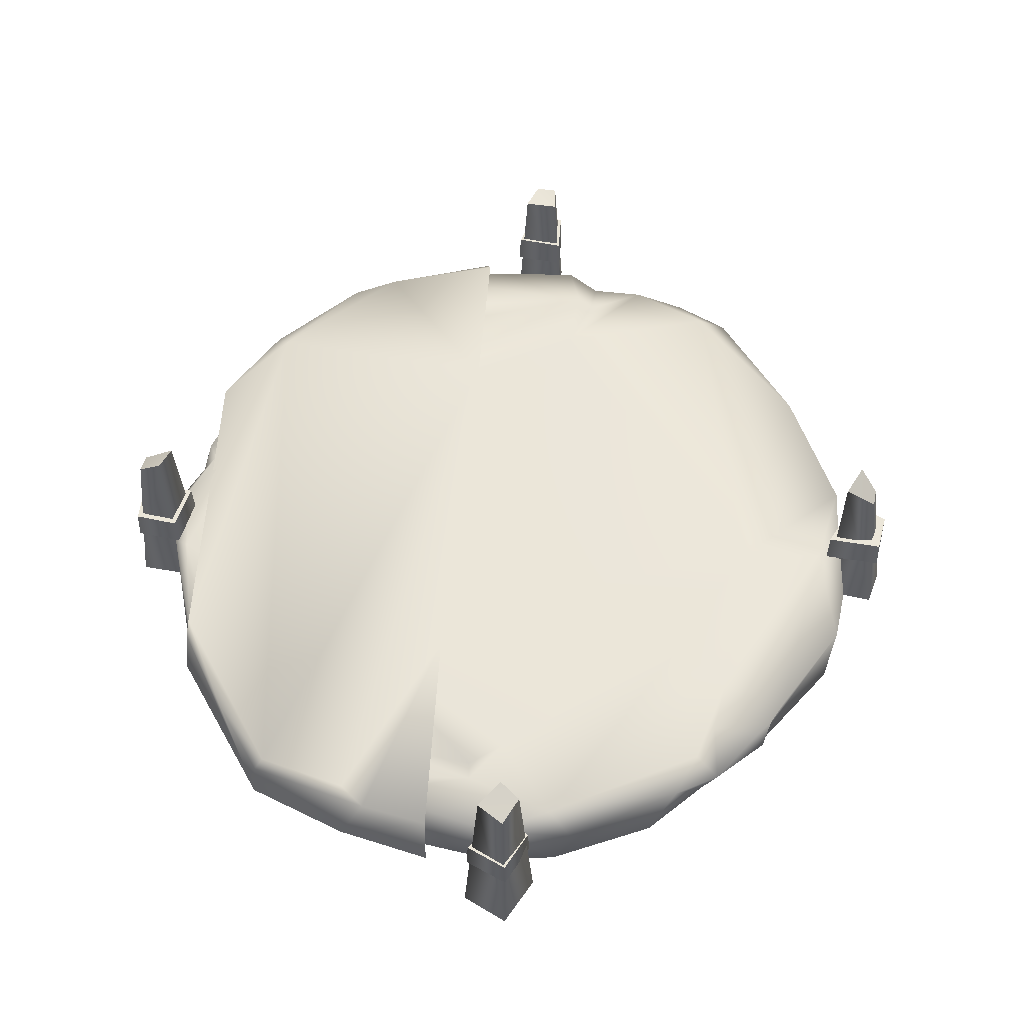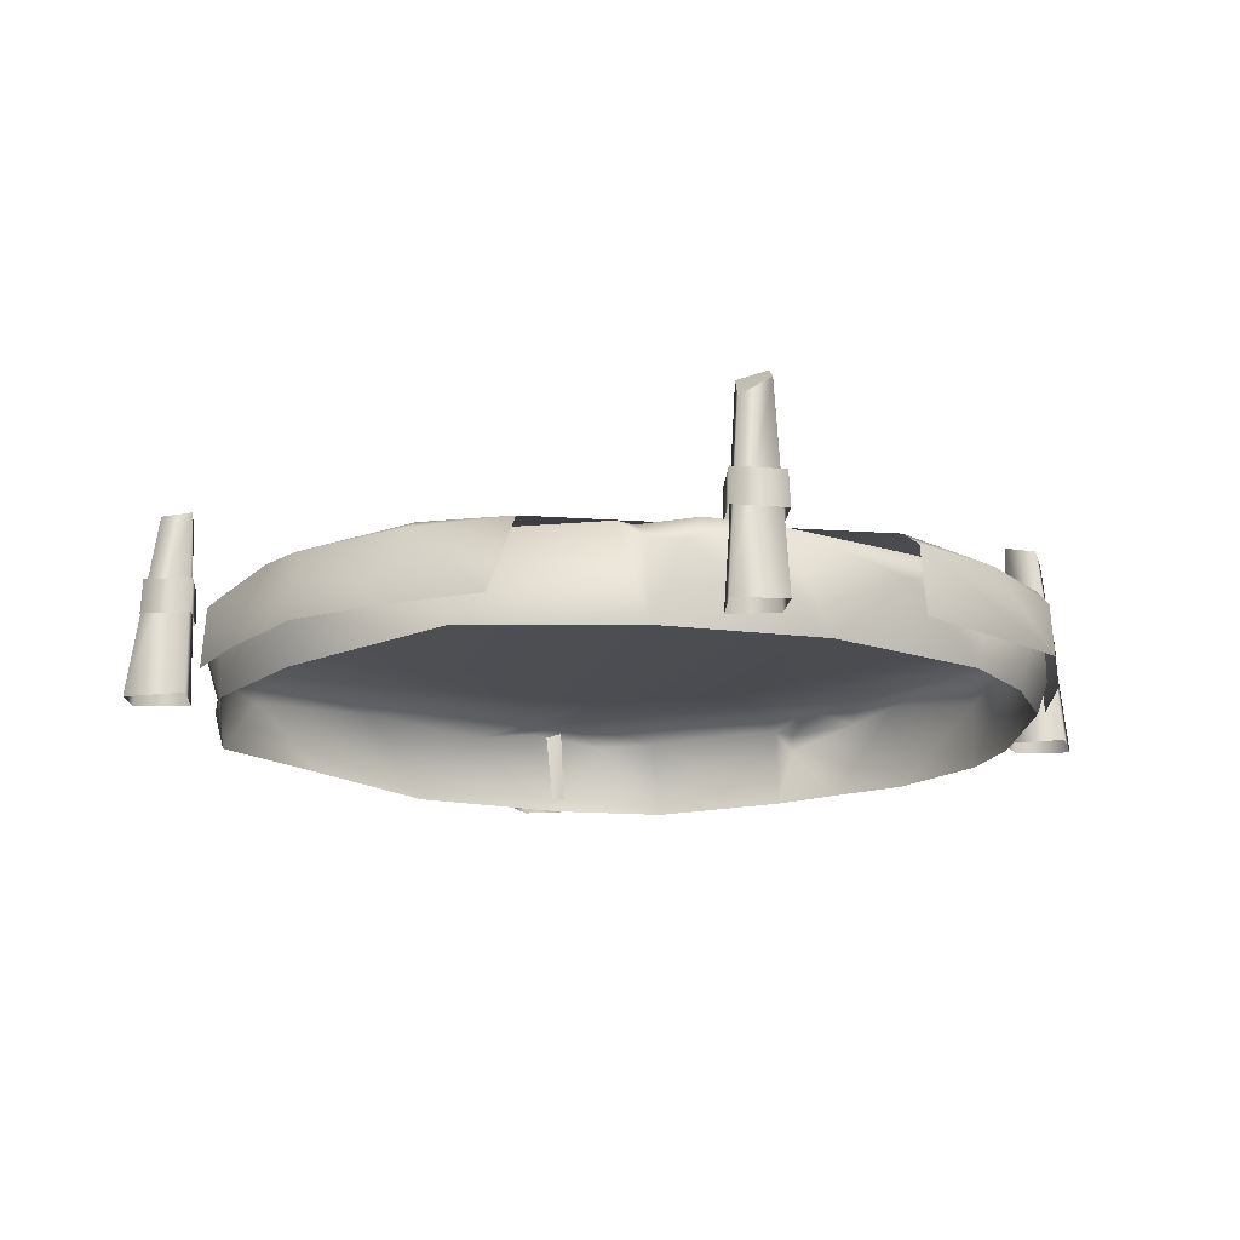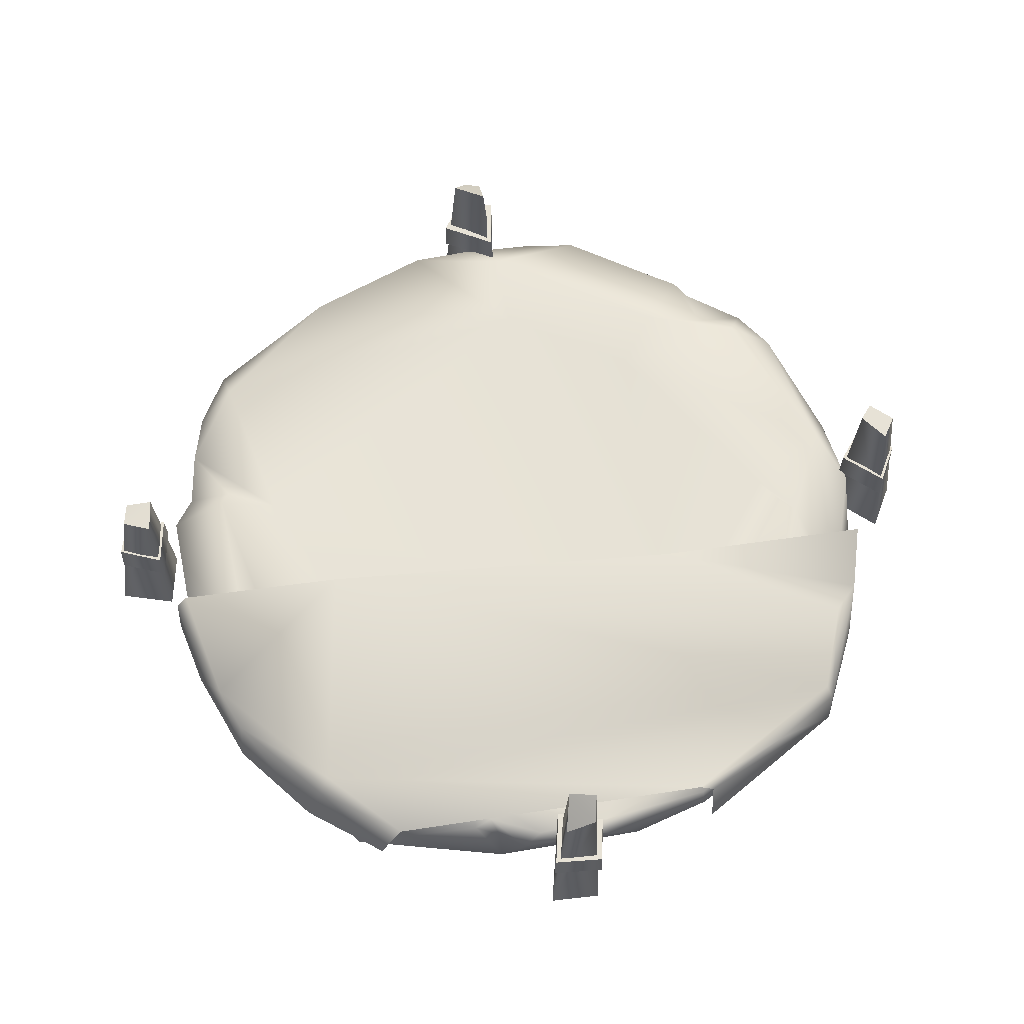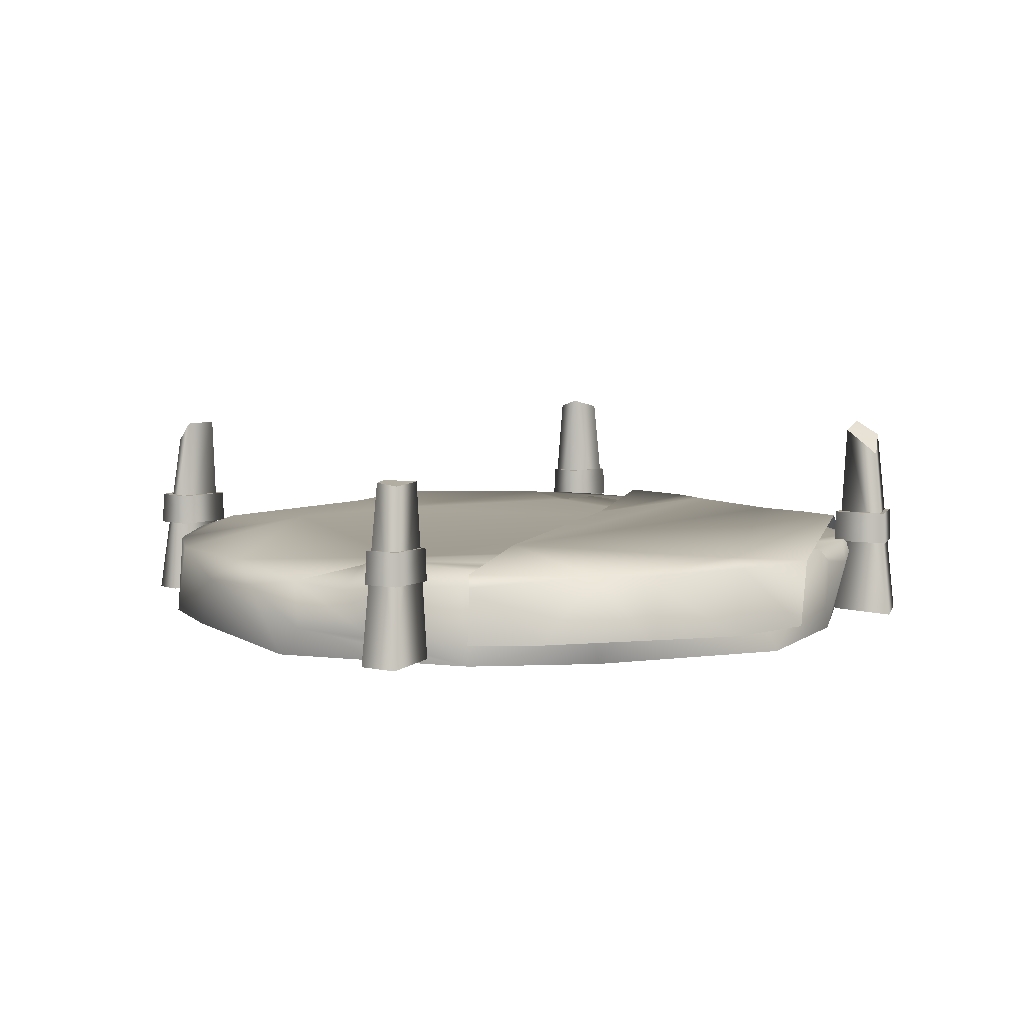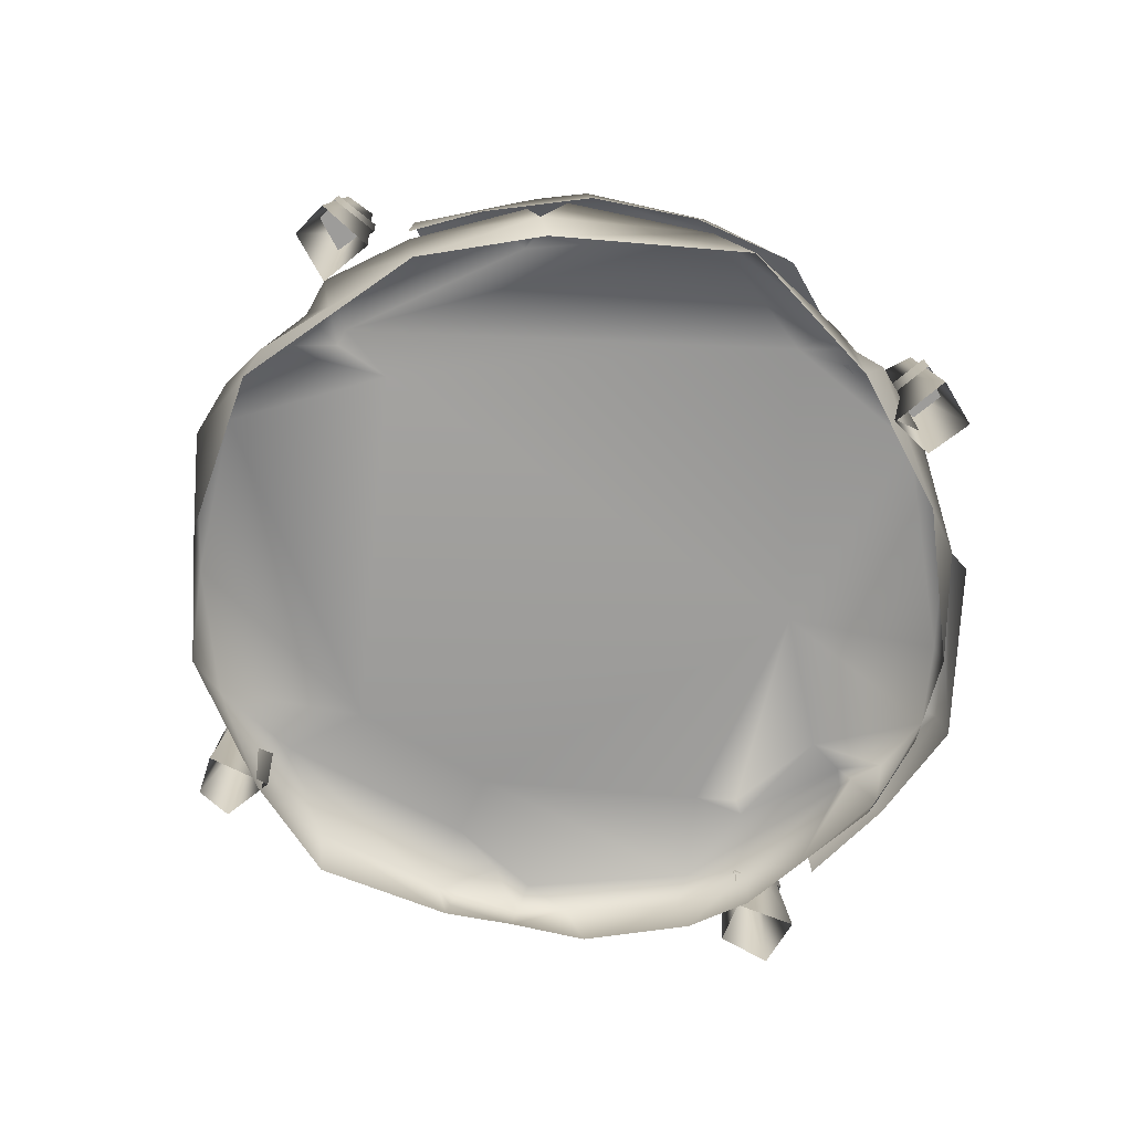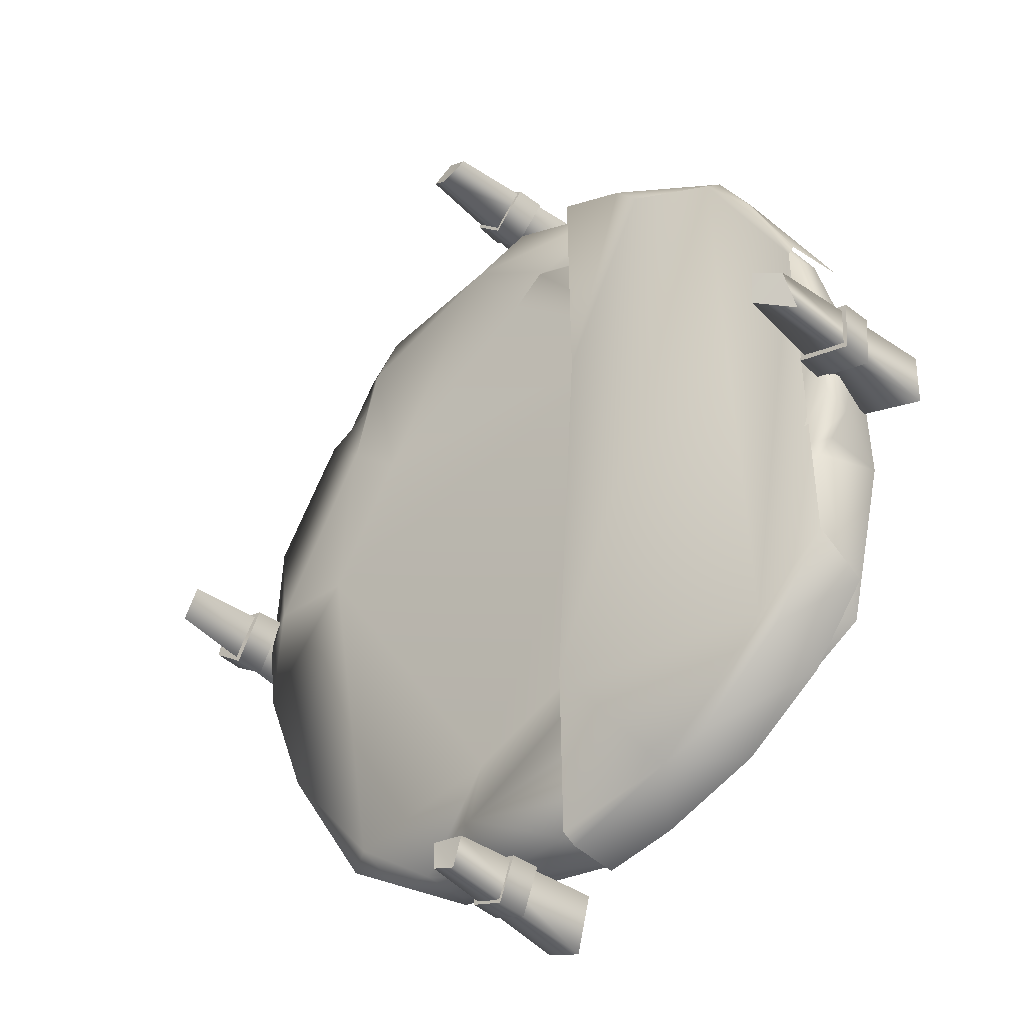
<metadata>
{"format":"obj","ext":"obj","renderer":"f3d","projection":"perspective","resolution":1024,"background":"white","views":[{"elev":56.0,"azim":3.2,"up":"+Y"},{"elev":-15.8,"azim":-103.4,"up":"+Y"},{"elev":63.3,"azim":-97.9,"up":"+Y"},{"elev":6.6,"azim":-166.4,"up":"+Y"},{"elev":-70.2,"azim":-150.4,"up":"+Y"},{"elev":-35.4,"azim":-139.3,"up":"+Z"}]}
</metadata>
<code>
g Area_Common_Build_Hili_House_17_Lod1
v 1.96 0.4276 0.1073
v 2.268 0.6091 0.1371
v 2.276 0.4259 0.1439
v 1.963 0.609 0.1001
v 2.312 0.6091 -0.07186
v 2.32 0.426 -0.07784
v 2.121 0.6091 -0.1922
v 2.116 0.4281 -0.1957
v 2.312 0.6091 -0.07186
v 2.32 0.426 -0.07784
v 2.268 0.6091 0.1371
v 2.121 0.6091 -0.1922
v 2.312 0.6091 -0.07186
v 1.963 0.609 0.1001
v -2.191 0.4276 0.2174
v -2.437 0.6091 0.169
v -2.194 0.609 0.2102
v -2.446 0.4259 0.1758
v -2.421 0.6091 -0.1022
v -2.429 0.426 -0.1082
v -2.125 0.6091 -0.04641
v -2.119 0.4281 -0.04988
v -2.421 0.6091 -0.1022
v -2.429 0.426 -0.1082
v -2.194 0.609 0.2102
v -2.421 0.6091 -0.1022
v -2.125 0.6091 -0.04641
v -2.437 0.6091 0.169
v 0.1476 0.4276 -2.245
v 0.1456 0.6091 -2.484
v 0.1525 0.4259 -2.493
v 0.1404 0.609 -2.248
v -0.03269 0.6093 -2.53
v -0.03518 0.4257 -2.54
v -0.1259 0.609 -2.289
v -0.1323 0.4272 -2.288
v -0.1259 0.609 -2.289
v -0.1323 0.4272 -2.288
v 0.1404 0.609 -2.248
v -0.03269 0.6093 -2.53
v 0.1456 0.6091 -2.484
v -0.1259 0.609 -2.289
v 0.1662 0.4276 2.247
v 0.03565 0.6092 2.464
v 0.159 0.609 2.25
v 0.03772 0.4258 2.474
v -0.1842 0.609 2.351
v -0.1937 0.4264 2.355
v 0.002998 0.6091 2.131
v -0.000438 0.4281 2.125
v -0.1842 0.609 2.351
v -0.1937 0.4264 2.355
v -0.0003232 1.125 2.18
v 0.1932 0.002194 2.272
v 0.1069 1.081 2.258
v 0.009912 0.01051 2.126
v 0.0371 -0.01238 2.525
v 0.01964 1.036 2.394
v -0.1236 1.079 2.308
v -0.2102 -0.004694 2.39
v -0.0003232 1.125 2.18
v 0.009912 0.01051 2.126
v 0.1069 1.081 2.258
v 0.01964 1.036 2.394
v -0.1236 1.079 2.308
v -0.0003232 1.125 2.18
v 0.168 0.006439 -2.246
v -0.08143 0.9684 -2.301
v 0.1058 0.9707 -2.282
v -0.1357 0.002826 -2.299
v -0.04276 -0.0141 -2.603
v -0.01613 0.9549 -2.455
v 0.1014 0.9697 -2.429
v 0.1591 -0.01066 -2.544
v 0.1058 0.9707 -2.282
v 0.168 0.006439 -2.246
v 2.189 -0.004693 -0.2032
v 2.013 1.086 0.0567
v 1.991 0.006354 0.1043
v 2.107 1.084 -0.1173
v 2.351 -0.0141 -0.0532
v 2.204 0.9707 -0.03473
v 2.192 0.9496 0.05211
v 2.287 -0.01066 0.1473
v 2.013 1.086 0.0567
v 1.991 0.006354 0.1043
v 2.192 0.9496 0.05211
v 2.107 1.084 -0.1173
v 2.204 0.9707 -0.03473
v 2.013 1.086 0.0567
v -2.201 0.01034 0.2043
v -2.181 1.112 4.339e-07
v -2.128 0.006438 -0.04947
v -2.227 1.159 0.1493
v -2.474 -0.004694 0.1611
v -2.359 1.078 0.1277
v -2.466 -0.01238 -0.1208
v -2.362 0.9702 -0.03918
v -2.181 1.112 4.339e-07
v -2.128 0.006438 -0.04947
v -2.181 1.112 4.339e-07
v -2.227 1.159 0.1493
v -2.359 1.078 0.1277
v -2.362 0.9702 -0.03918
v -0.02803 0.4555 1.593
v -1.046 0.4257 0.85
v 1.012 0.4452 0.8731
v 1.429 0.4568 0.1465
v 0.238 0.4475 -1.546
v -1.839 0.4592 -0.5447
v 0.2754 0.4606 2.021
v 1.141 0.4813 1.619
v 1.138 0.4365 -1.77
v 1.746 0.3996 -1.102
v 1.305 0.3247 -1.811
v 1.515 -0.01224 -1.419
v 0.8043 -0.06109 -2.027
v 1.006 0.3222 -1.976
v 0.6783 0.1021 -2.084
v -0.3226 -0.06109 -2.138
v -0.2203 0.4684 1.733
v -0.2182 0.4056 1.799
v -0.809 0.4329 1.941
v -0.8553 0.3934 1.814
v 1.021 0.4381 1.851
v -0.9027 0.3204 1.879
v -0.3943 0.1606 2.145
v -0.0586 0.4443 2.159
v -0.05817 -0.04464 2.116
v -0.9331 -0.06109 1.938
v 0.4032 0.3205 2.112
v 0.8874 -0.06109 1.843
v 1.204 -0.06109 1.55
v 0.3109 -0.06109 2.071
v -0.9937 0.09315 1.972
v -0.8019 0.4208 1.615
v -1.095 0.3356 1.893
v -1.424 0.3583 1.781
v -0.9937 0.09315 1.972
v -1.697 0.4181 1.416
v -1.732 -0.06109 1.312
v -2.054 0.2559 0.8786
v -1.375 -0.06109 1.668
v -2.084 -0.06109 0.4759
v -0.9027 0.3204 1.879
v -2.033 0.3859 0.866
v -2.213 0.4118 0.2033
v -2.206 0.326 -0.2551
v -2.114 -0.06109 -0.3865
v -2.117 0.347 -0.4009
v -2.135 0.4266 0.248
v -2.173 0.4456 -0.1554
v -2.041 0.4262 -0.4433
v -2.084 0.4261 -0.539
v -1.742 0.4172 -1.358
v 0.3018 0.4734 -1.882
v -0.7989 0.4368 -1.795
v -1.91 -0.06109 -1.261
v -1.002 -0.06238 -1.883
v -1.128 0.4286 -1.9
v -1.001 0.0885 -1.965
v -0.9681 0.3268 -1.917
v -0.7118 0.4337 -2.034
v -0.2864 0.3864 -2.159
v -0.3226 -0.06109 -2.138
v 0.2336 0.3616 -2.197
v 0.2289 0.06237 -2.109
v -0.9283 0.3593 -1.992
v 0.3789 0.4364 -1.837
v 0.4128 0.3307 -2.088
v 0.7107 0.3625 -2.043
v 1.504 -0.06109 1.297
v 2.016 0.3807 0.663
v 1.987 -0.06109 0.698
v 1.671 0.3965 1.184
v 1.907 0.452 0.1238
v 1.315 0.4676 1.089
v 1.596 0.3916 1.313
v 1.248 0.4531 1.413
v 1.51 0.3569 1.392
v 1.557 0.267 1.403
v 1.272 0.3853 1.699
v 2.07 0.3512 0.3411
v 2.044 0.4032 -0.08234
v 2.028 -0.06109 0.0747
v 2.046 0.3682 -0.4103
v 1.936 -0.04734 -0.7666
v -0.9859 0.0754 2.038
v -1.516 0.3486 1.781
v -0.8352 0.4604 2.049
v -1.546 0.07606 1.788
v -0.454 0.4797 2.149
v -1.775 0.4373 1.397
v -2.04 0.4346 0.9238
v -2.083 0.07686 0.9369
v -2.034 0.4817 0.8434
v -1.47 0.4155 1.748
v -1.667 0.4851 -1.389
v -2.046 0.4283 -0.9908
v -0.971 0.4549 1.919
v -0.4499 0.4546 0.9092
v -0.4585 0.07459 2.181
v -1.735 0.4332 -1.449
v -2.032 0.0647 -1.121
v -1.722 0.06427 -1.546
v -1.247 0.4324 -1.892
v -0.9912 0.4406 -2
v -0.3534 0.4929 -1.209
v -0.3319 0.4504 -2.161
v -1.29 0.0856 -1.916
v -0.3533 0.388 -2.224
v -0.7468 0.075 -2.144
v -0.3473 0.07444 -2.247
v 0.2289 0.06237 -2.109
v -0.3226 -0.06109 -2.138
v 0.6783 0.1021 -2.084
v -0.9937 0.09315 1.972
v -0.9331 -0.06109 1.938
v -1.375 -0.06109 1.668
v 0.002998 0.6091 2.131
v 0.03565 0.6092 2.464
v -0.1842 0.609 2.351
v 0.159 0.609 2.25
v 0.1058 0.9707 -2.282
v -0.01613 0.9549 -2.455
v 0.1014 0.9697 -2.429
v -0.08143 0.9684 -2.301
g Area_Common_Build_Hili_House_17_Lod1_0
f 3 2 1
f 4 1 2
f 2 3 5
f 6 5 3
f 4 7 1
f 8 1 7
f 7 9 8
f 10 8 9
f 13 12 11
f 14 11 12
f 17 16 15
f 18 15 16
f 16 19 18
f 20 18 19
f 17 15 21
f 22 21 15
f 21 22 23
f 24 23 22
f 27 26 25
f 28 25 26
f 31 30 29
f 32 29 30
f 30 31 33
f 34 33 31
f 33 34 35
f 36 35 34
f 32 37 29
f 38 29 37
f 41 40 39
f 42 39 40
f 45 44 43
f 46 43 44
f 44 47 46
f 48 46 47
f 45 43 49
f 50 49 43
f 49 50 51
f 52 51 50
f 55 54 53
f 56 53 54
f 54 55 57
f 58 57 55
f 58 59 57
f 60 57 59
f 59 61 60
f 62 60 61
f 65 64 63
f 66 65 63
f 69 68 67
f 70 67 68
f 70 68 71
f 72 71 68
f 72 73 71
f 74 71 73
f 73 75 74
f 76 74 75
f 79 78 77
f 80 77 78
f 77 80 81
f 82 81 80
f 82 83 81
f 84 81 83
f 83 85 84
f 86 84 85
f 89 88 87
f 90 87 88
f 93 92 91
f 94 91 92
f 91 94 95
f 96 95 94
f 95 96 97
f 98 97 96
f 98 99 97
f 100 97 99
f 103 102 101
f 104 103 101
f 107 106 105
f 107 108 106
f 109 106 108
f 109 110 106
f 105 111 107
f 112 107 111
f 113 109 108
f 113 108 114
f 115 113 114
f 115 114 116
f 116 117 115
f 115 117 118
f 118 113 115
f 119 118 117
f 119 117 120
f 105 106 121
f 111 105 122
f 122 105 121
f 123 111 122
f 123 122 124
f 125 112 111
f 124 126 123
f 127 123 126
f 127 128 123
f 129 128 127
f 129 127 130
f 111 123 128
f 111 131 125
f 111 128 131
f 131 132 125
f 132 133 125
f 131 134 132
f 129 134 128
f 131 128 134
f 127 135 130
f 127 126 135
f 136 124 122
f 137 124 136
f 136 138 137
f 138 139 137
f 138 136 106
f 136 121 106
f 138 106 140
f 138 140 141
f 140 142 141
f 143 138 141
f 143 139 138
f 144 141 142
f 137 139 145
f 124 137 145
f 122 121 136
f 142 140 146
f 147 142 146
f 147 144 142
f 147 148 144
f 149 144 148
f 149 148 150
f 146 151 147
f 140 106 151
f 140 151 146
f 148 147 152
f 147 151 152
f 152 151 110
f 153 152 110
f 153 148 152
f 148 153 150
f 153 110 154
f 150 153 154
f 150 154 149
f 154 110 155
f 110 156 155
f 156 157 155
f 155 158 154
f 149 154 158
f 158 155 159
f 109 156 110
f 155 157 160
f 161 155 160
f 159 155 161
f 160 162 161
f 157 162 160
f 156 163 157
f 163 156 164
f 161 164 165
f 159 161 165
f 166 165 164
f 164 156 166
f 167 165 166
f 168 163 164
f 168 164 161
f 157 163 168
f 168 161 162
f 168 162 157
f 169 166 156
f 109 169 156
f 170 166 169
f 166 170 167
f 169 171 170
f 171 167 170
f 109 171 169
f 171 119 167
f 118 119 171
f 118 171 113
f 113 171 109
f 174 173 172
f 175 172 173
f 173 176 175
f 176 177 175
f 108 177 176
f 175 177 178
f 178 172 175
f 178 177 179
f 180 178 179
f 178 181 172
f 180 181 178
f 179 182 180
f 180 182 181
f 133 181 182
f 181 133 172
f 133 182 125
f 112 125 182
f 182 179 112
f 112 179 177
f 177 107 112
f 108 107 177
f 176 173 183
f 174 183 173
f 176 183 184
f 183 185 184
f 186 176 184
f 176 186 108
f 184 185 186
f 185 183 174
f 185 187 186
f 186 187 114
f 187 116 114
f 114 108 186
f 190 189 188
f 191 188 189
f 188 192 190
f 193 191 189
f 194 191 193
f 194 195 191
f 193 196 194
f 193 197 196
f 193 189 197
f 198 196 197
f 198 199 196
f 197 189 200
f 189 190 200
f 190 201 200
f 190 192 201
f 188 202 192
f 203 199 198
f 199 203 204
f 205 204 203
f 206 205 203
f 198 206 203
f 198 207 206
f 207 198 208
f 200 208 197
f 198 197 208
f 201 208 200
f 208 209 207
f 207 210 206
f 205 206 210
f 211 207 209
f 211 212 207
f 212 210 207
f 213 212 211
f 216 215 214
f 219 218 217
f 110 151 106
f 222 221 220
f 223 220 221
f 226 225 224
f 227 224 225

</code>
